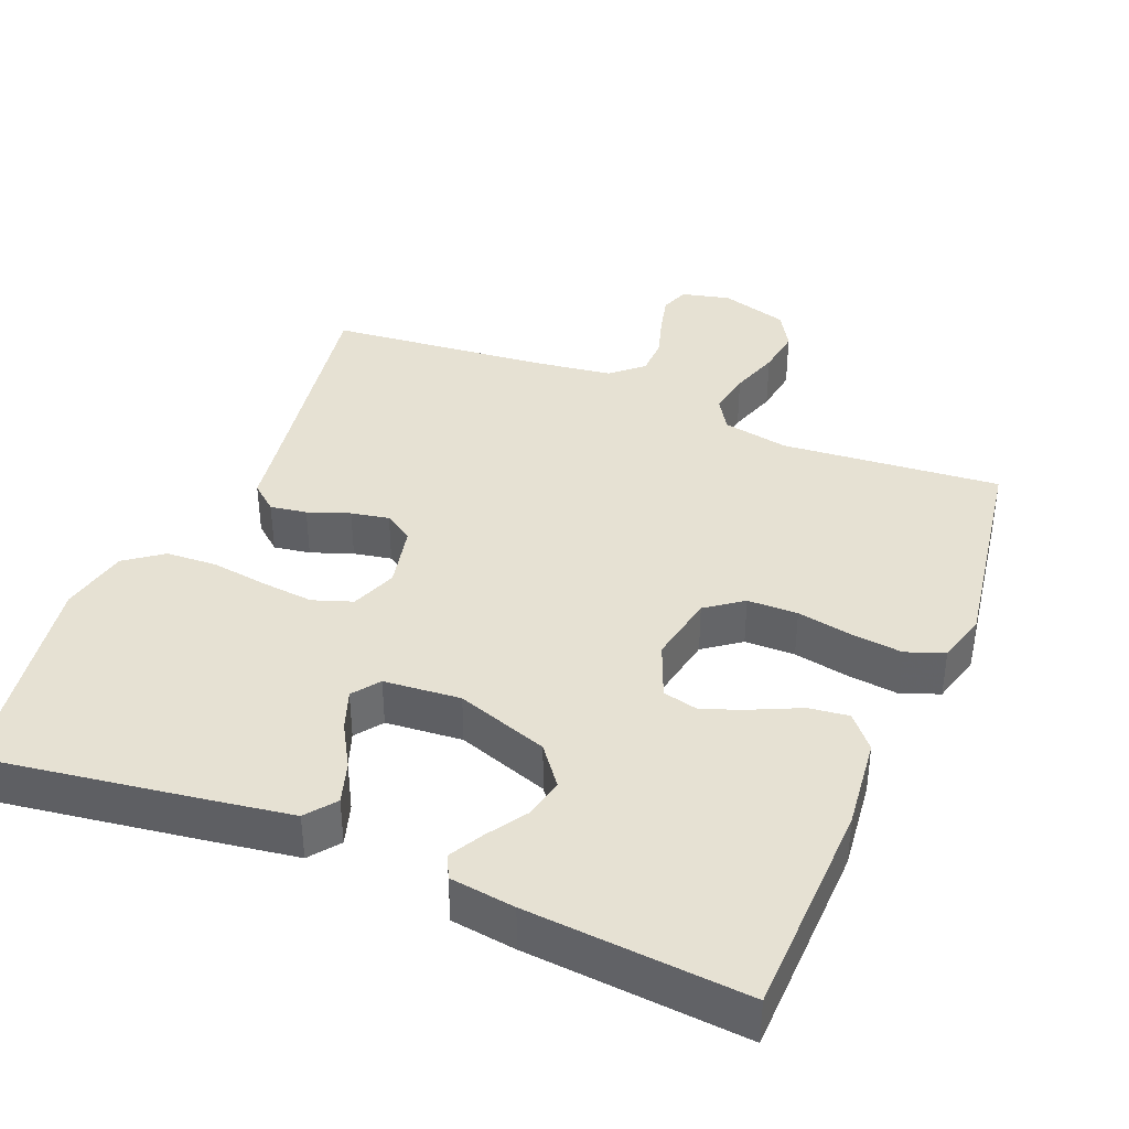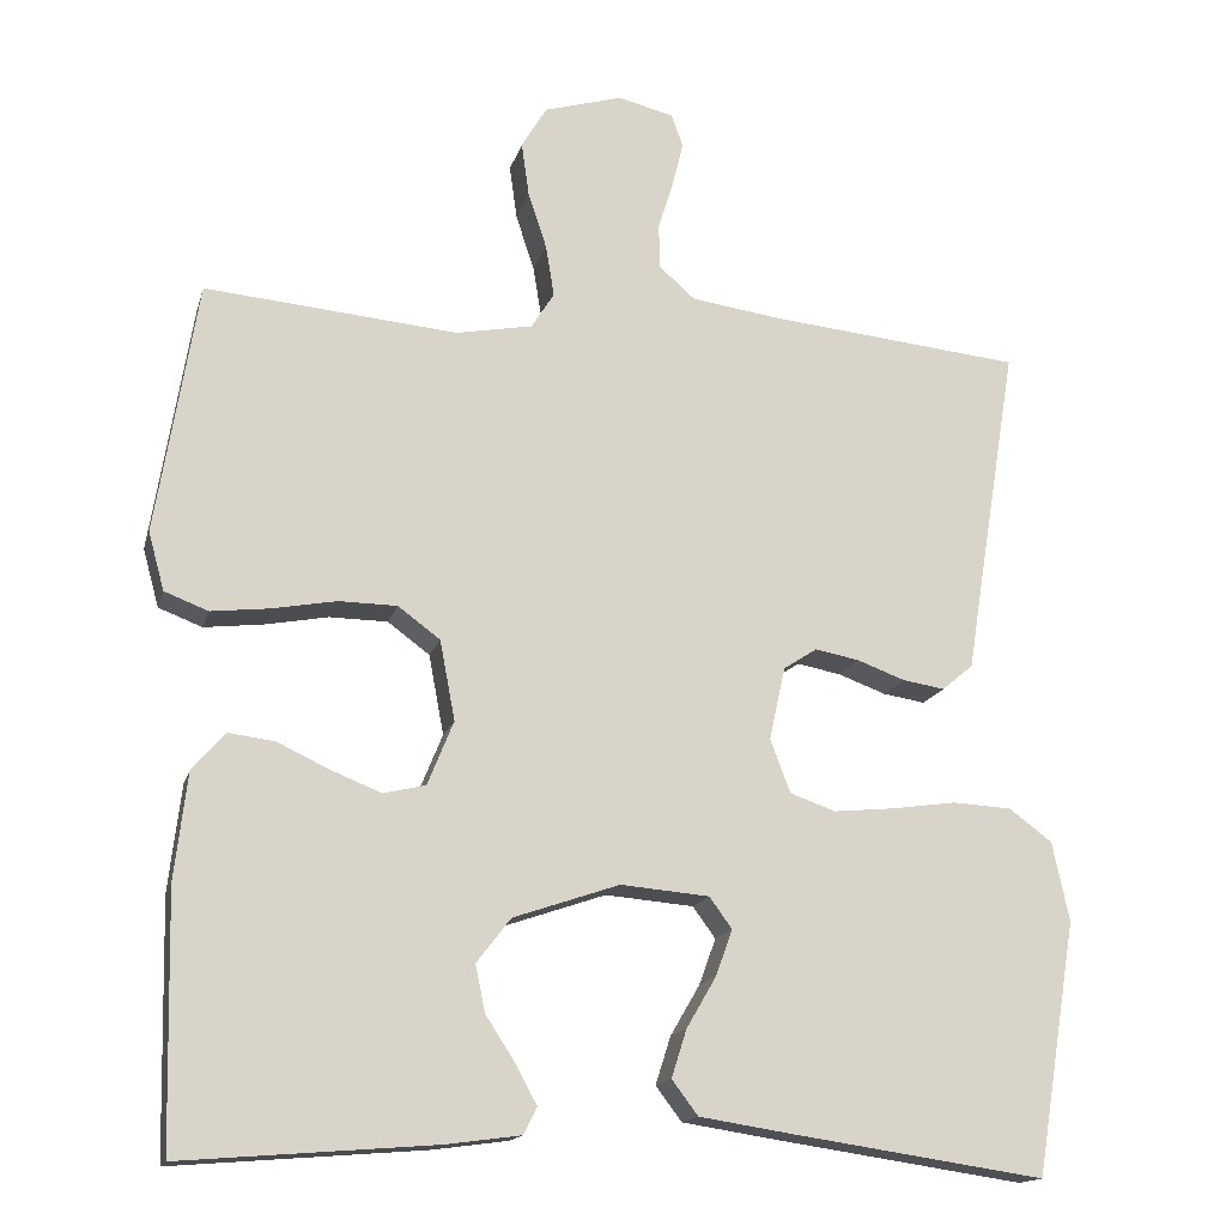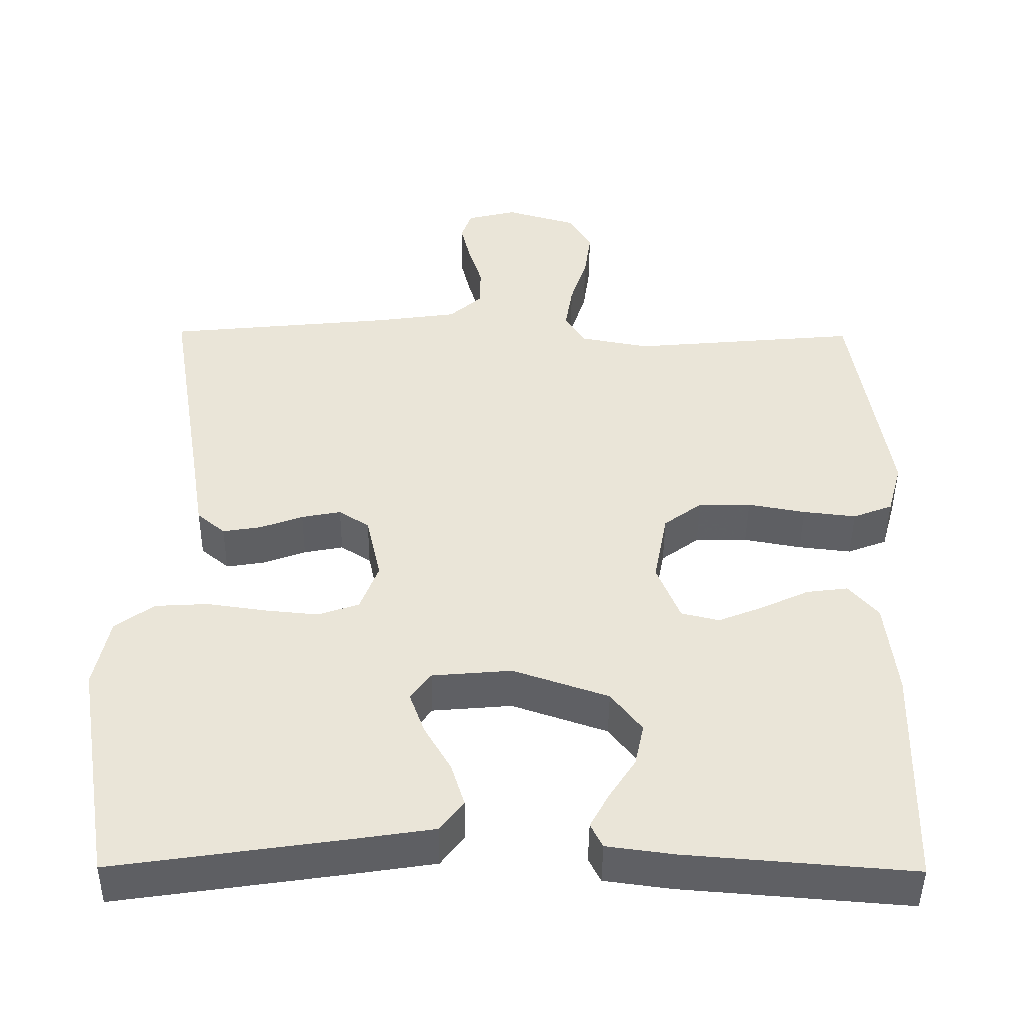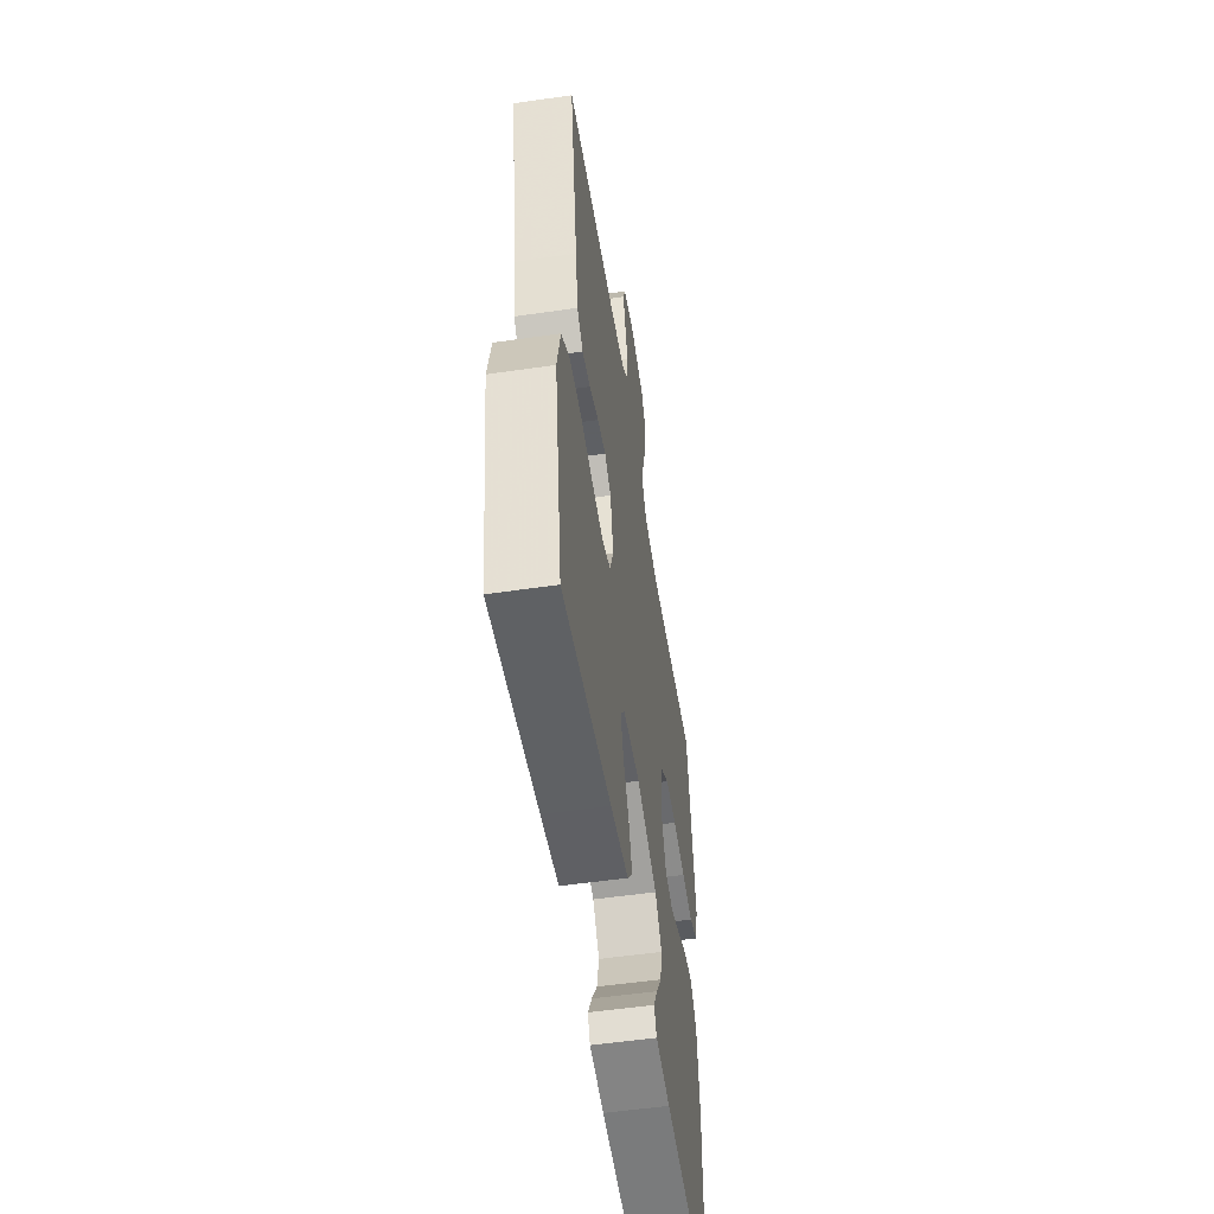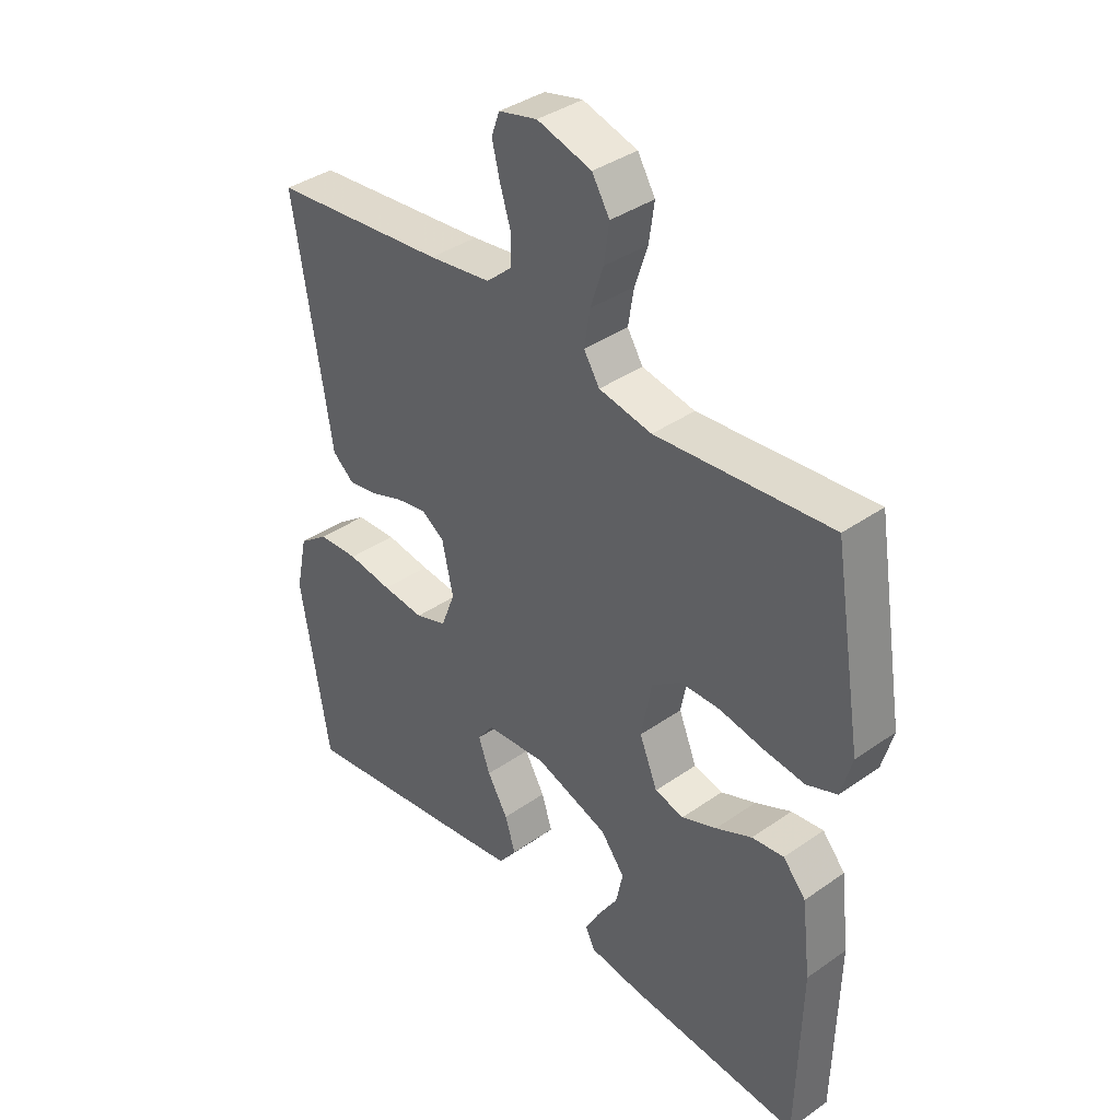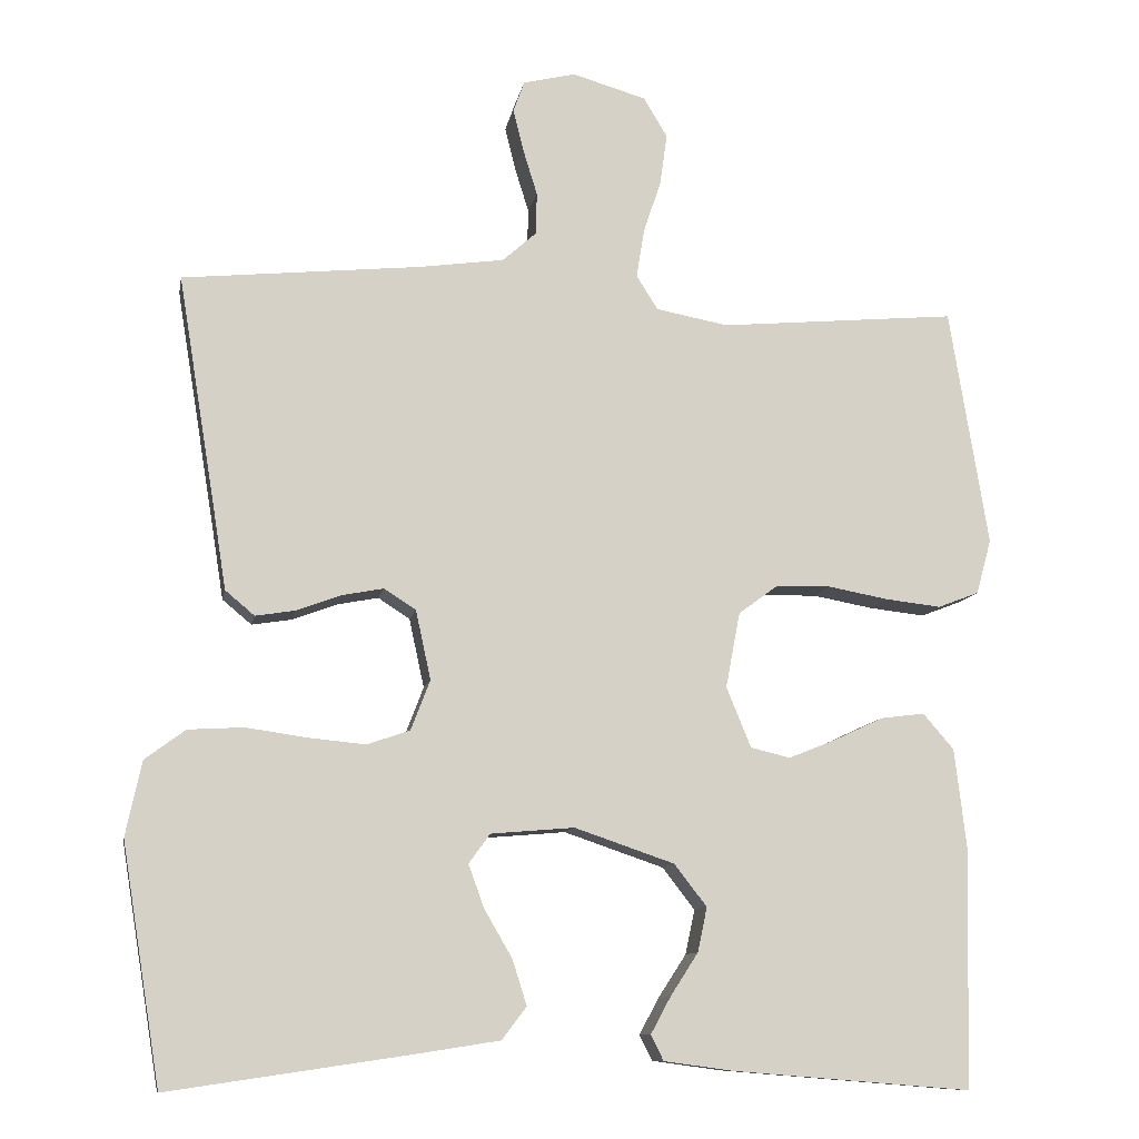
<metadata>
{"format":"obj","ext":"obj","renderer":"f3d","projection":"perspective","resolution":1024,"background":"white","views":[{"elev":38.9,"azim":-157.6,"up":"+Y"},{"elev":-15.7,"azim":-14.0,"up":"+Z"},{"elev":-45.5,"azim":179.5,"up":"+Z"},{"elev":-53.9,"azim":98.8,"up":"+Z"},{"elev":38.1,"azim":-131.6,"up":"+Z"},{"elev":-10.4,"azim":169.9,"up":"+Z"}]}
</metadata>
<code>
v -0.5 0.07 0.5
v -0.2 0.07 0.473
v -0.109 0.07 0.49
v -0.082 0.07 0.533
v -0.092 0.07 0.594
v -0.114 0.07 0.661
v -0.123 0.07 0.725
v -0.093 0.07 0.775
v 0 0.07 0.802
v 0.066 0.07 0.786
v 0.08 0.07 0.747
v 0.067 0.07 0.694
v 0.049 0.07 0.636
v 0.05 0.07 0.583
v 0.093 0.07 0.545
v 0.2 0.07 0.53
v 0.5 0.07 0.5
v 0.451 0.07 0.2
v 0.436 0.07 0.105
v 0.399 0.07 0.074
v 0.349 0.07 0.082
v 0.292 0.07 0.103
v 0.24 0.07 0.113
v 0.2 0.07 0.087
v 0.181 0.07 0
v 0.205 0.07 -0.063
v 0.259 0.07 -0.082
v 0.331 0.07 -0.075
v 0.408 0.07 -0.064
v 0.478 0.07 -0.068
v 0.529 0.07 -0.106
v 0.549 0.07 -0.2
v 0.5 0.07 -0.5
v 0.2 0.07 -0.456
v 0.09 0.07 -0.439
v 0.059 0.07 -0.398
v 0.077 0.07 -0.341
v 0.112 0.07 -0.281
v 0.132 0.07 -0.226
v 0.105 0.07 -0.189
v 0 0.07 -0.18
v -0.126 0.07 -0.223
v -0.167 0.07 -0.276
v -0.155 0.07 -0.332
v -0.12 0.07 -0.386
v -0.095 0.07 -0.432
v -0.111 0.07 -0.464
v -0.2 0.07 -0.476
v -0.5 0.07 -0.5
v -0.507 0.07 -0.2
v -0.492 0.07 -0.073
v -0.453 0.07 -0.028
v -0.398 0.07 -0.035
v -0.336 0.07 -0.064
v -0.276 0.07 -0.088
v -0.226 0.07 -0.076
v -0.195 0.07 0
v -0.213 0.07 0.095
v -0.263 0.07 0.132
v -0.332 0.07 0.133
v -0.408 0.07 0.119
v -0.478 0.07 0.111
v -0.53 0.07 0.131
v -0.549 0.07 0.2
v -0.5 0 0.5
v -0.2 0 0.473
v -0.109 0 0.49
v -0.082 0 0.533
v -0.092 0 0.594
v -0.114 0 0.661
v -0.123 0 0.725
v -0.093 0 0.775
v 0 0 0.802
v 0.066 0 0.786
v 0.08 0 0.747
v 0.067 0 0.694
v 0.049 0 0.636
v 0.05 0 0.583
v 0.093 0 0.545
v 0.2 0 0.53
v 0.5 0 0.5
v 0.451 0 0.2
v 0.436 0 0.105
v 0.399 0 0.074
v 0.349 0 0.082
v 0.292 0 0.103
v 0.24 0 0.113
v 0.2 0 0.087
v 0.181 0 0
v 0.205 0 -0.063
v 0.259 0 -0.082
v 0.331 0 -0.075
v 0.408 0 -0.064
v 0.478 0 -0.068
v 0.529 0 -0.106
v 0.549 0 -0.2
v 0.5 0 -0.5
v 0.2 0 -0.456
v 0.09 0 -0.439
v 0.059 0 -0.398
v 0.077 0 -0.341
v 0.112 0 -0.281
v 0.132 0 -0.226
v 0.105 0 -0.189
v 0 0 -0.18
v -0.126 0 -0.223
v -0.167 0 -0.276
v -0.155 0 -0.332
v -0.12 0 -0.386
v -0.095 0 -0.432
v -0.111 0 -0.464
v -0.2 0 -0.476
v -0.5 0 -0.5
v -0.507 0 -0.2
v -0.492 0 -0.073
v -0.453 0 -0.028
v -0.398 0 -0.035
v -0.336 0 -0.064
v -0.276 0 -0.088
v -0.226 0 -0.076
v -0.195 0 0
v -0.213 0 0.095
v -0.263 0 0.132
v -0.332 0 0.133
v -0.408 0 0.119
v -0.478 0 0.111
v -0.53 0 0.131
v -0.549 0 0.2
f 63 64 1 2
f 60 61 62 63
f 60 63 2 3
f 59 60 3 4
f 58 59 4
f 57 58 4
f 51 52 53 54
f 51 54 55
f 50 51 55
f 49 50 55 56
f 44 45 46 47
f 44 47 48 49
f 35 36 37 38
f 35 38 39
f 34 35 39
f 33 34 39
f 32 33 39 40
f 28 29 30 31
f 27 28 31 32
f 26 27 32 40
f 19 20 21 22
f 18 19 22 23
f 16 17 18 23
f 15 16 23 24
f 10 11 12 13
f 8 9 10 13
f 8 13 14
f 5 6 7 8
f 4 5 8 14
f 57 4 14 15
f 43 44 49 56
f 42 43 56 57
f 41 42 57 15
f 25 26 40 41
f 15 24 25 41
f 66 65 128 127
f 127 126 125 124
f 67 66 127 124
f 68 67 124 123
f 68 123 122
f 68 122 121
f 118 117 116 115
f 119 118 115
f 119 115 114
f 120 119 114 113
f 111 110 109 108
f 113 112 111 108
f 102 101 100 99
f 103 102 99
f 103 99 98
f 103 98 97
f 104 103 97 96
f 95 94 93 92
f 96 95 92 91
f 104 96 91 90
f 86 85 84 83
f 87 86 83 82
f 87 82 81 80
f 88 87 80 79
f 77 76 75 74
f 77 74 73 72
f 78 77 72
f 72 71 70 69
f 78 72 69 68
f 79 78 68 121
f 120 113 108 107
f 121 120 107 106
f 79 121 106 105
f 105 104 90 89
f 105 89 88 79
f 1 65 66 2
f 2 66 67 3
f 3 67 68 4
f 4 68 69 5
f 5 69 70 6
f 6 70 71 7
f 7 71 72 8
f 8 72 73 9
f 9 73 74 10
f 10 74 75 11
f 11 75 76 12
f 12 76 77 13
f 13 77 78 14
f 14 78 79 15
f 15 79 80 16
f 16 80 81 17
f 17 81 82 18
f 18 82 83 19
f 19 83 84 20
f 20 84 85 21
f 21 85 86 22
f 22 86 87 23
f 23 87 88 24
f 24 88 89 25
f 25 89 90 26
f 26 90 91 27
f 27 91 92 28
f 28 92 93 29
f 29 93 94 30
f 30 94 95 31
f 31 95 96 32
f 32 96 97 33
f 33 97 98 34
f 34 98 99 35
f 35 99 100 36
f 36 100 101 37
f 37 101 102 38
f 38 102 103 39
f 39 103 104 40
f 40 104 105 41
f 41 105 106 42
f 42 106 107 43
f 43 107 108 44
f 44 108 109 45
f 45 109 110 46
f 46 110 111 47
f 47 111 112 48
f 48 112 113 49
f 49 113 114 50
f 50 114 115 51
f 51 115 116 52
f 52 116 117 53
f 53 117 118 54
f 54 118 119 55
f 55 119 120 56
f 56 120 121 57
f 57 121 122 58
f 58 122 123 59
f 59 123 124 60
f 60 124 125 61
f 61 125 126 62
f 62 126 127 63
f 63 127 128 64
f 64 128 65 1

</code>
